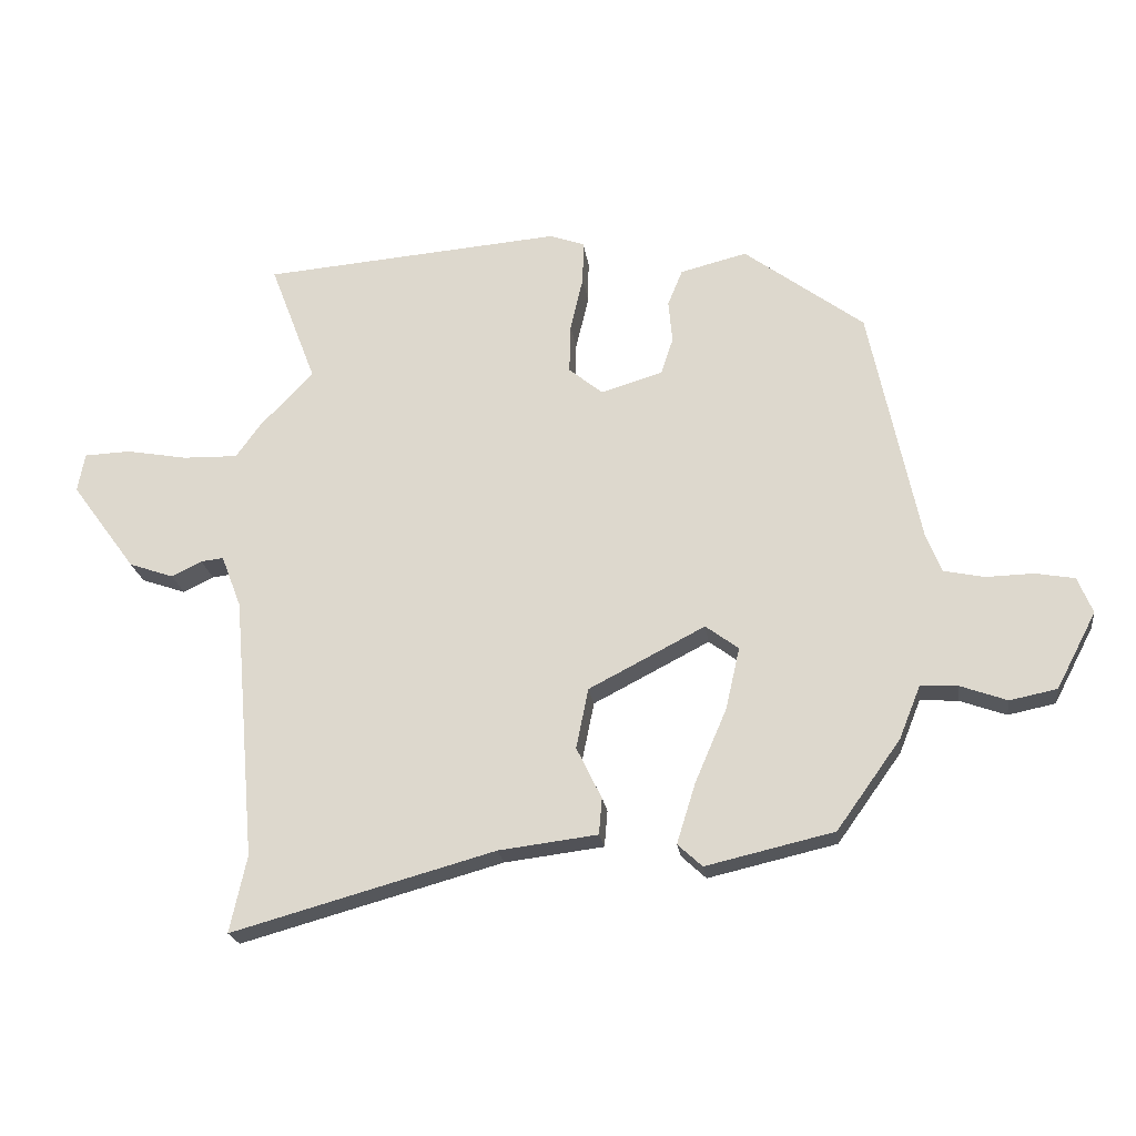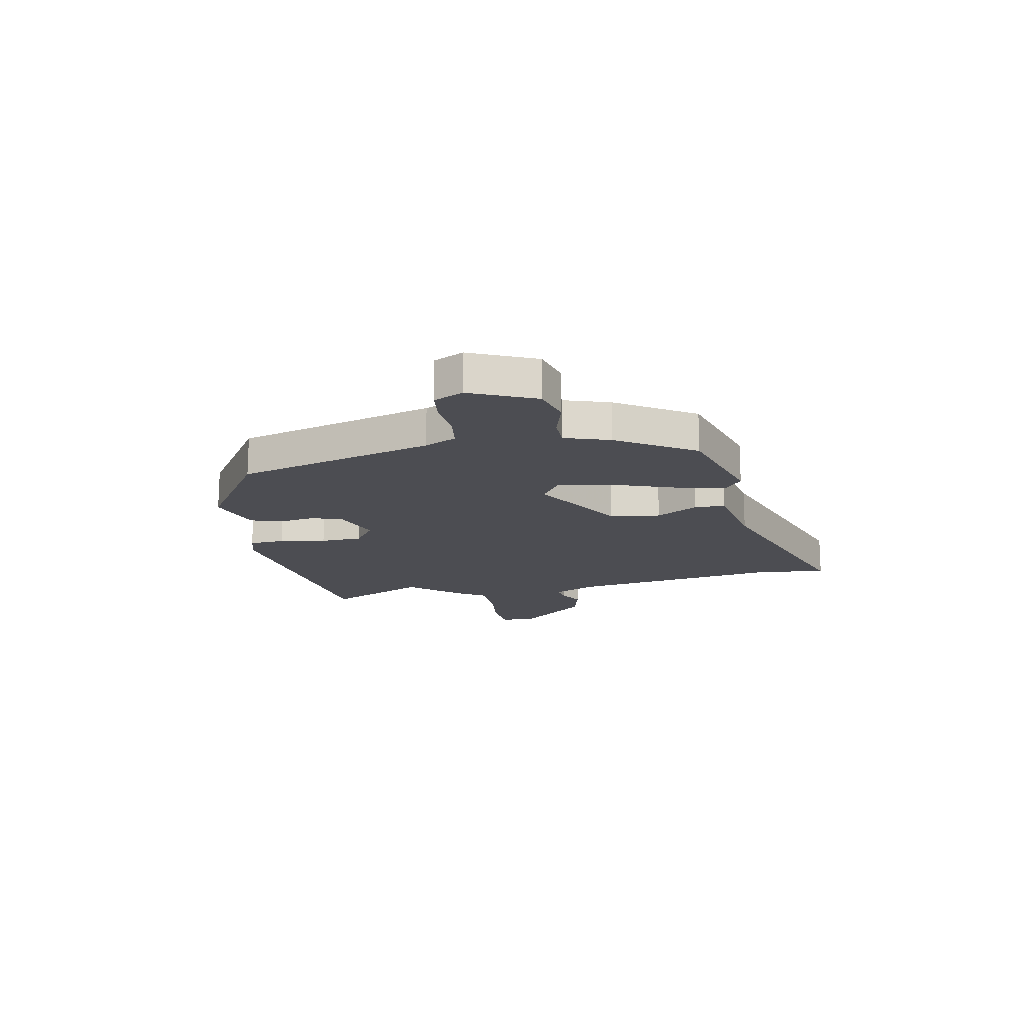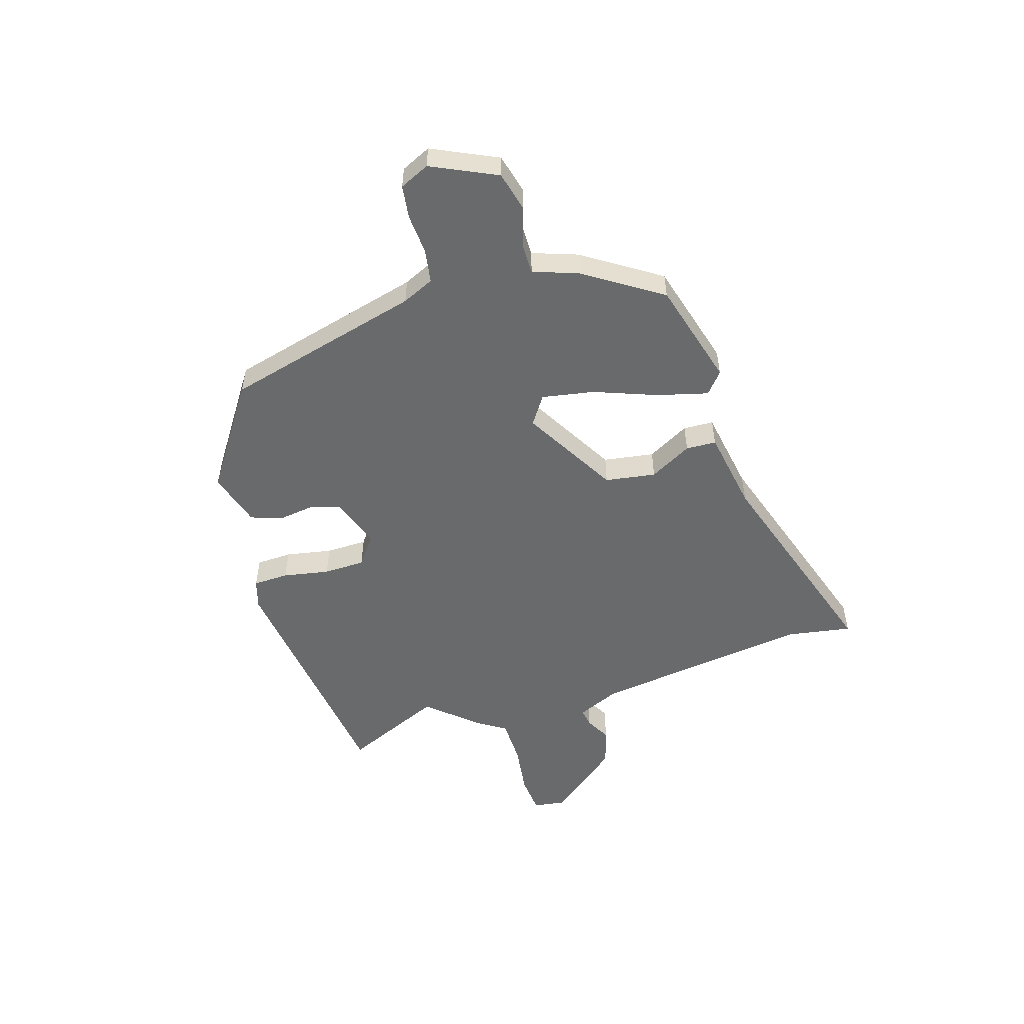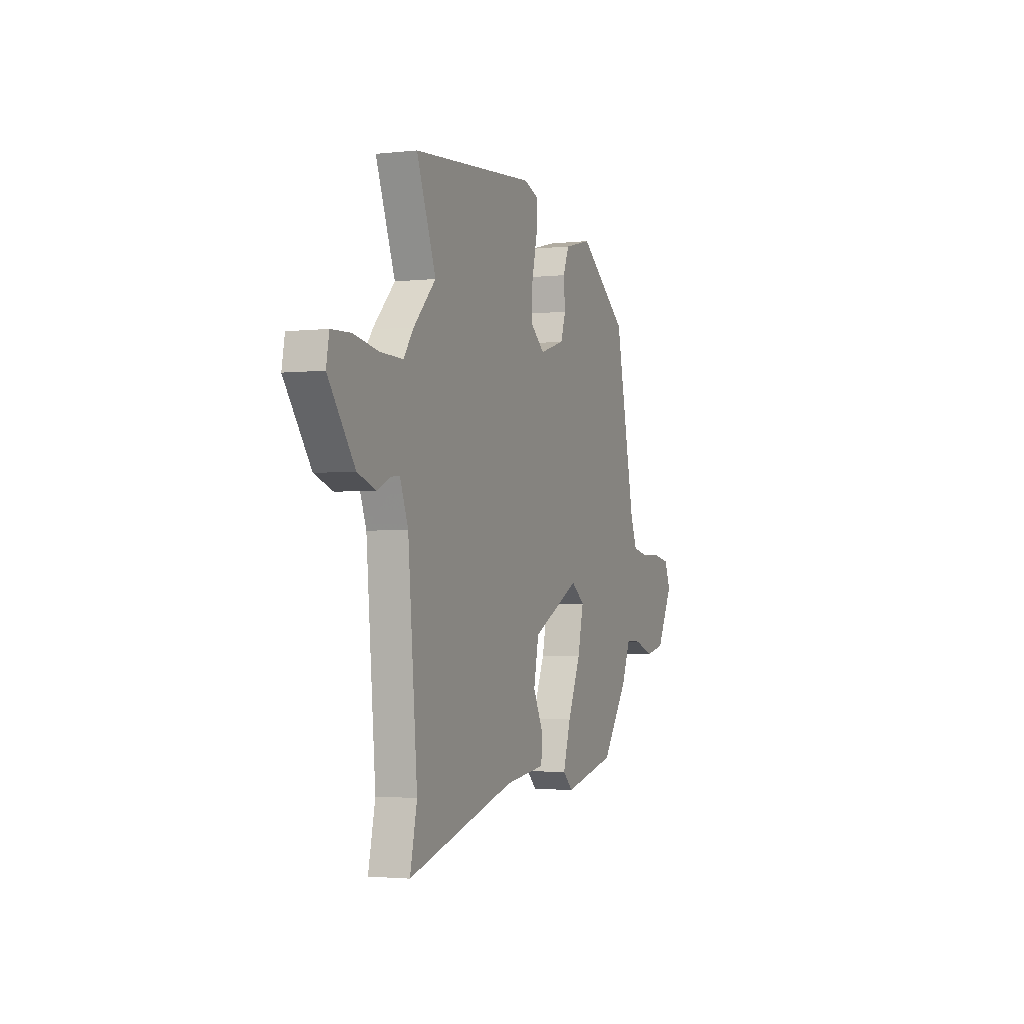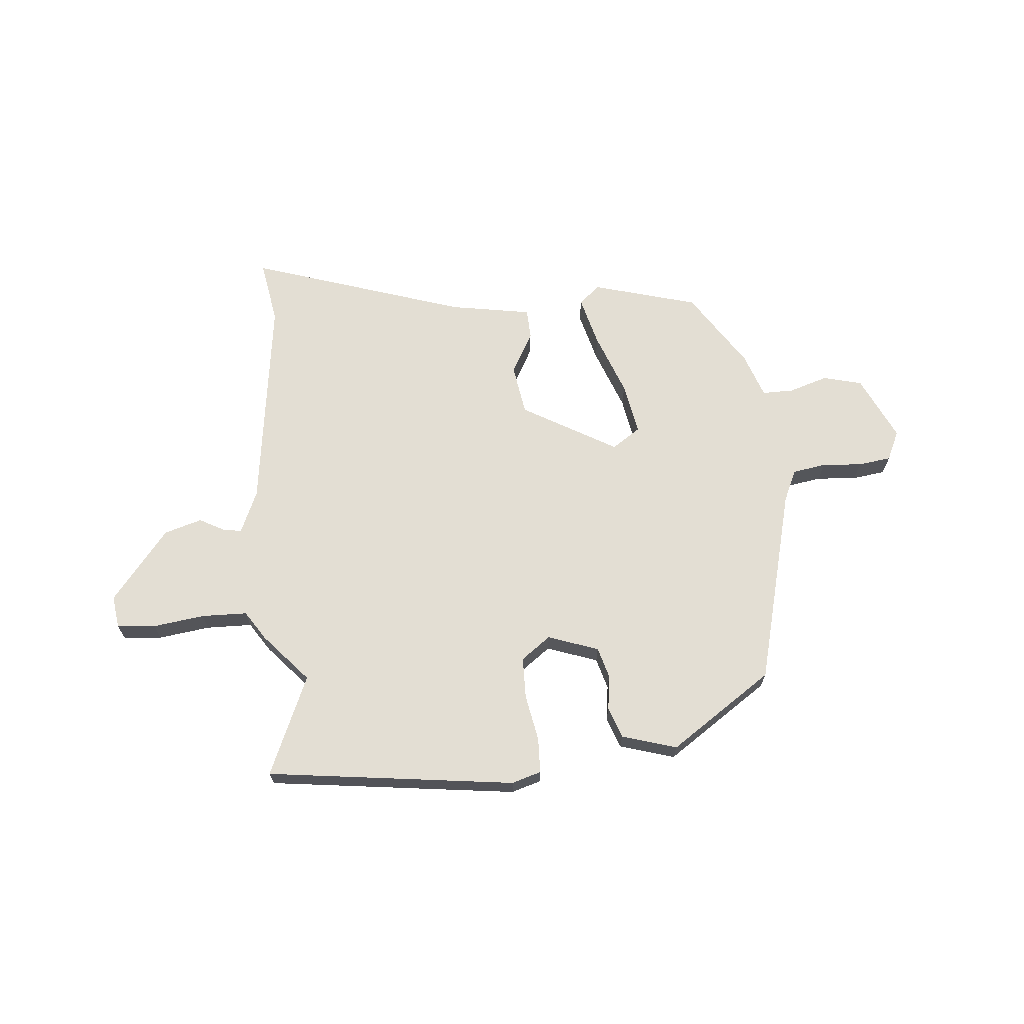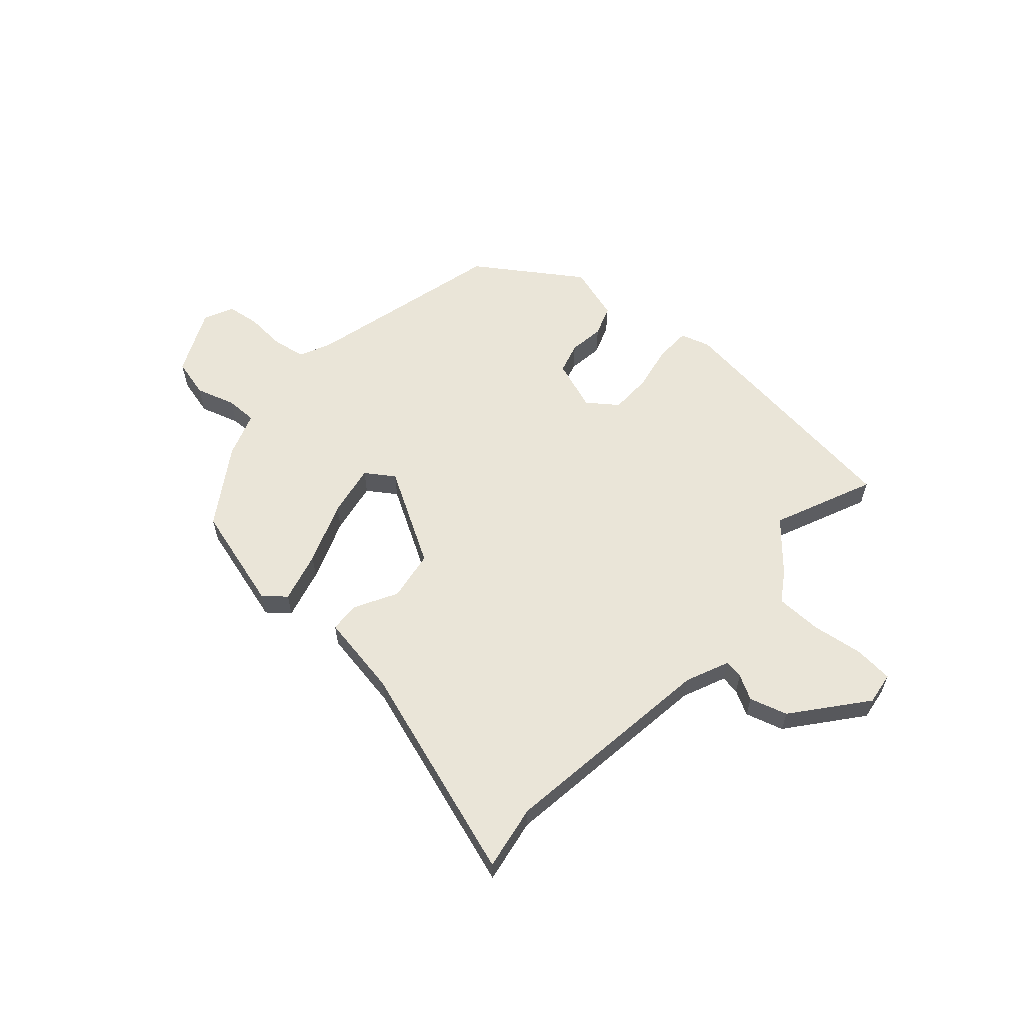
<metadata>
{"format":"obj","ext":"obj","renderer":"f3d","projection":"perspective","resolution":1024,"background":"white","views":[{"elev":-21.6,"azim":7.6,"up":"+Z"},{"elev":-16.4,"azim":104.7,"up":"+Y"},{"elev":-52.9,"azim":109.8,"up":"+Y"},{"elev":-2.5,"azim":-68.5,"up":"+Z"},{"elev":67.3,"azim":-2.5,"up":"+Y"},{"elev":59.3,"azim":-135.8,"up":"+Y"}]}
</metadata>
<code>
v -0.523 0.07 -0.607
v -0.497 0.07 -0.488
v -0.532 0.07 -0.081
v -0.563 0.07 0
v -0.598 0.07 -0.004
v -0.645 0.07 -0.027
v -0.714 0.07 -0.003
v -0.814 0.07 0.133
v -0.803 0.07 0.193
v -0.731 0.07 0.196
v -0.636 0.07 0.179
v -0.551 0.07 0.177
v -0.513 0.07 0.23
v -0.43 0.07 0.316
v -0.502 0.07 0.505
v -0.038 0.07 0.543
v 0.016 0.07 0.524
v 0.015 0.07 0.458
v -0.005 0.07 0.373
v -0.007 0.07 0.296
v 0.046 0.07 0.253
v 0.141 0.07 0.282
v 0.16 0.07 0.339
v 0.154 0.07 0.405
v 0.177 0.07 0.461
v 0.28 0.07 0.487
v 0.465 0.07 0.349
v 0.542 0.07 -0.021
v 0.566 0.07 -0.081
v 0.628 0.07 -0.094
v 0.702 0.07 -0.092
v 0.763 0.07 -0.103
v 0.786 0.07 -0.159
v 0.724 0.07 -0.277
v 0.651 0.07 -0.292
v 0.579 0.07 -0.266
v 0.521 0.07 -0.263
v 0.488 0.07 -0.345
v 0.389 0.07 -0.483
v 0.191 0.07 -0.529
v 0.153 0.07 -0.494
v 0.182 0.07 -0.401
v 0.231 0.07 -0.287
v 0.253 0.07 -0.191
v 0.202 0.07 -0.153
v 0.022 0.07 -0.246
v 0.003 0.07 -0.339
v 0.042 0.07 -0.419
v 0.037 0.07 -0.475
v -0.116 0.07 -0.494
v -0.523 0 -0.607
v -0.497 0 -0.488
v -0.532 0 -0.081
v -0.563 0 0
v -0.598 0 -0.004
v -0.645 0 -0.027
v -0.714 0 -0.003
v -0.814 0 0.133
v -0.803 0 0.193
v -0.731 0 0.196
v -0.636 0 0.179
v -0.551 0 0.177
v -0.513 0 0.23
v -0.43 0 0.316
v -0.502 0 0.505
v -0.038 0 0.543
v 0.016 0 0.524
v 0.015 0 0.458
v -0.005 0 0.373
v -0.007 0 0.296
v 0.046 0 0.253
v 0.141 0 0.282
v 0.16 0 0.339
v 0.154 0 0.405
v 0.177 0 0.461
v 0.28 0 0.487
v 0.465 0 0.349
v 0.542 0 -0.021
v 0.566 0 -0.081
v 0.628 0 -0.094
v 0.702 0 -0.092
v 0.763 0 -0.103
v 0.786 0 -0.159
v 0.724 0 -0.277
v 0.651 0 -0.292
v 0.579 0 -0.266
v 0.521 0 -0.263
v 0.488 0 -0.345
v 0.389 0 -0.483
v 0.191 0 -0.529
v 0.153 0 -0.494
v 0.182 0 -0.401
v 0.231 0 -0.287
v 0.253 0 -0.191
v 0.202 0 -0.153
v 0.022 0 -0.246
v 0.003 0 -0.339
v 0.042 0 -0.419
v 0.037 0 -0.475
v -0.116 0 -0.494
f 47 48 49 50
f 50 1 2
f 47 50 2
f 46 47 2
f 45 46 2 3
f 41 42 43
f 40 41 43
f 39 40 43
f 38 39 43
f 37 38 43
f 37 43 44
f 36 37 44 45
f 34 35 36
f 33 34 36
f 32 33 36
f 31 32 36
f 30 31 36
f 29 30 36 45
f 26 27 28
f 25 26 28
f 24 25 28
f 23 24 28
f 28 29 45
f 23 28 45
f 22 23 45
f 17 18 19
f 16 17 19
f 15 16 19
f 14 15 19
f 14 19 20
f 13 14 20
f 12 13 20
f 9 10 11
f 8 9 11
f 7 8 11
f 6 7 11
f 5 6 11
f 4 5 11 12
f 45 3 4
f 22 45 4
f 21 22 4
f 4 12 20 21
f 100 99 98 97
f 52 51 100
f 52 100 97
f 52 97 96
f 53 52 96 95
f 93 92 91
f 93 91 90
f 93 90 89
f 93 89 88
f 93 88 87
f 94 93 87
f 95 94 87 86
f 86 85 84
f 86 84 83
f 86 83 82
f 86 82 81
f 86 81 80
f 95 86 80 79
f 78 77 76
f 78 76 75
f 78 75 74
f 78 74 73
f 95 79 78
f 95 78 73
f 95 73 72
f 69 68 67
f 69 67 66
f 69 66 65
f 69 65 64
f 70 69 64
f 70 64 63
f 70 63 62
f 61 60 59
f 61 59 58
f 61 58 57
f 61 57 56
f 61 56 55
f 62 61 55 54
f 54 53 95
f 54 95 72
f 54 72 71
f 71 70 62 54
f 1 51 52 2
f 2 52 53 3
f 3 53 54 4
f 4 54 55 5
f 5 55 56 6
f 6 56 57 7
f 7 57 58 8
f 8 58 59 9
f 9 59 60 10
f 10 60 61 11
f 11 61 62 12
f 12 62 63 13
f 13 63 64 14
f 14 64 65 15
f 15 65 66 16
f 16 66 67 17
f 17 67 68 18
f 18 68 69 19
f 19 69 70 20
f 20 70 71 21
f 21 71 72 22
f 22 72 73 23
f 23 73 74 24
f 24 74 75 25
f 25 75 76 26
f 26 76 77 27
f 27 77 78 28
f 28 78 79 29
f 29 79 80 30
f 30 80 81 31
f 31 81 82 32
f 32 82 83 33
f 33 83 84 34
f 34 84 85 35
f 35 85 86 36
f 36 86 87 37
f 37 87 88 38
f 38 88 89 39
f 39 89 90 40
f 40 90 91 41
f 41 91 92 42
f 42 92 93 43
f 43 93 94 44
f 44 94 95 45
f 45 95 96 46
f 46 96 97 47
f 47 97 98 48
f 48 98 99 49
f 49 99 100 50
f 50 100 51 1

</code>
